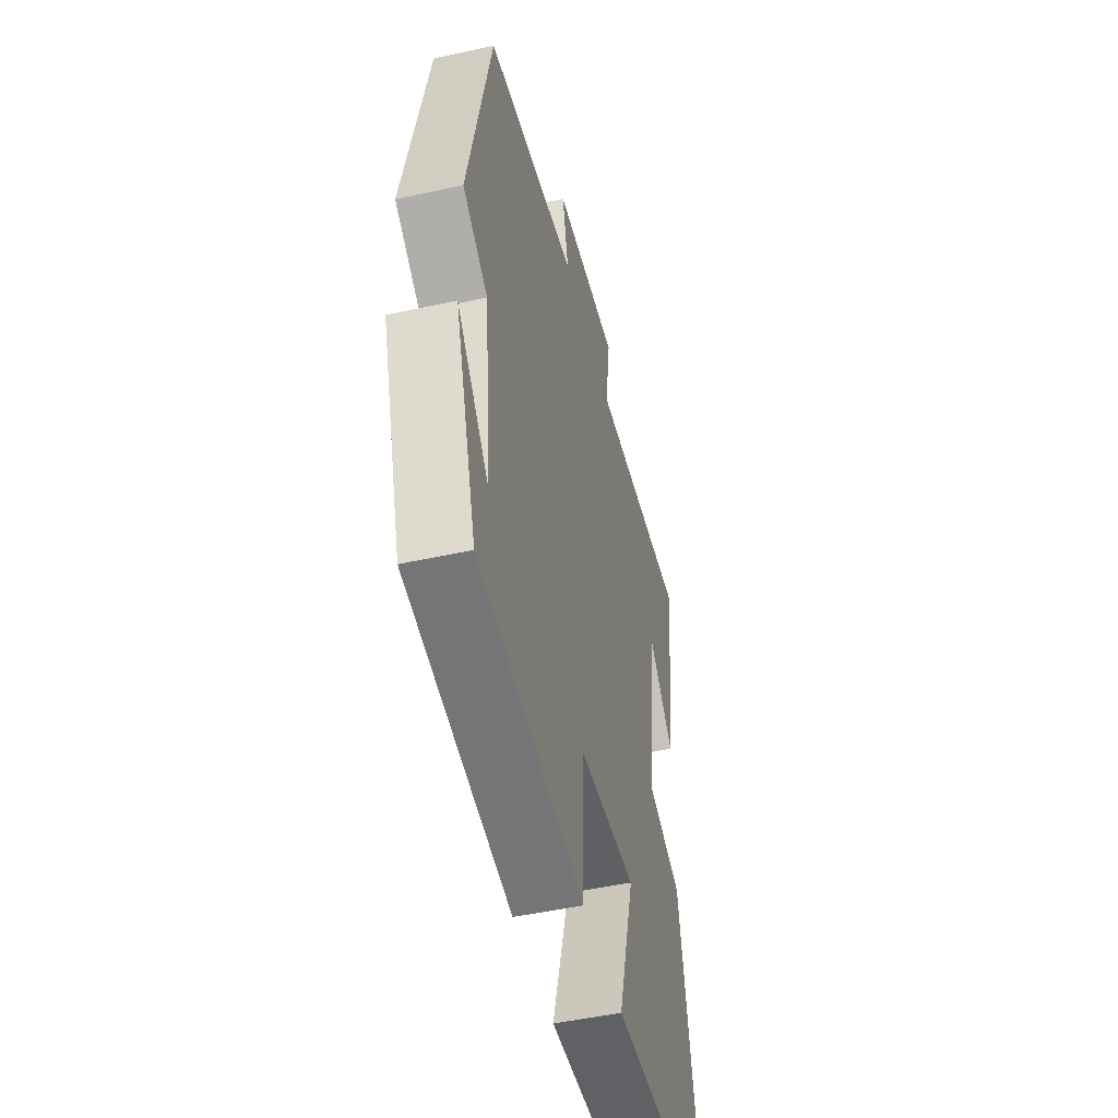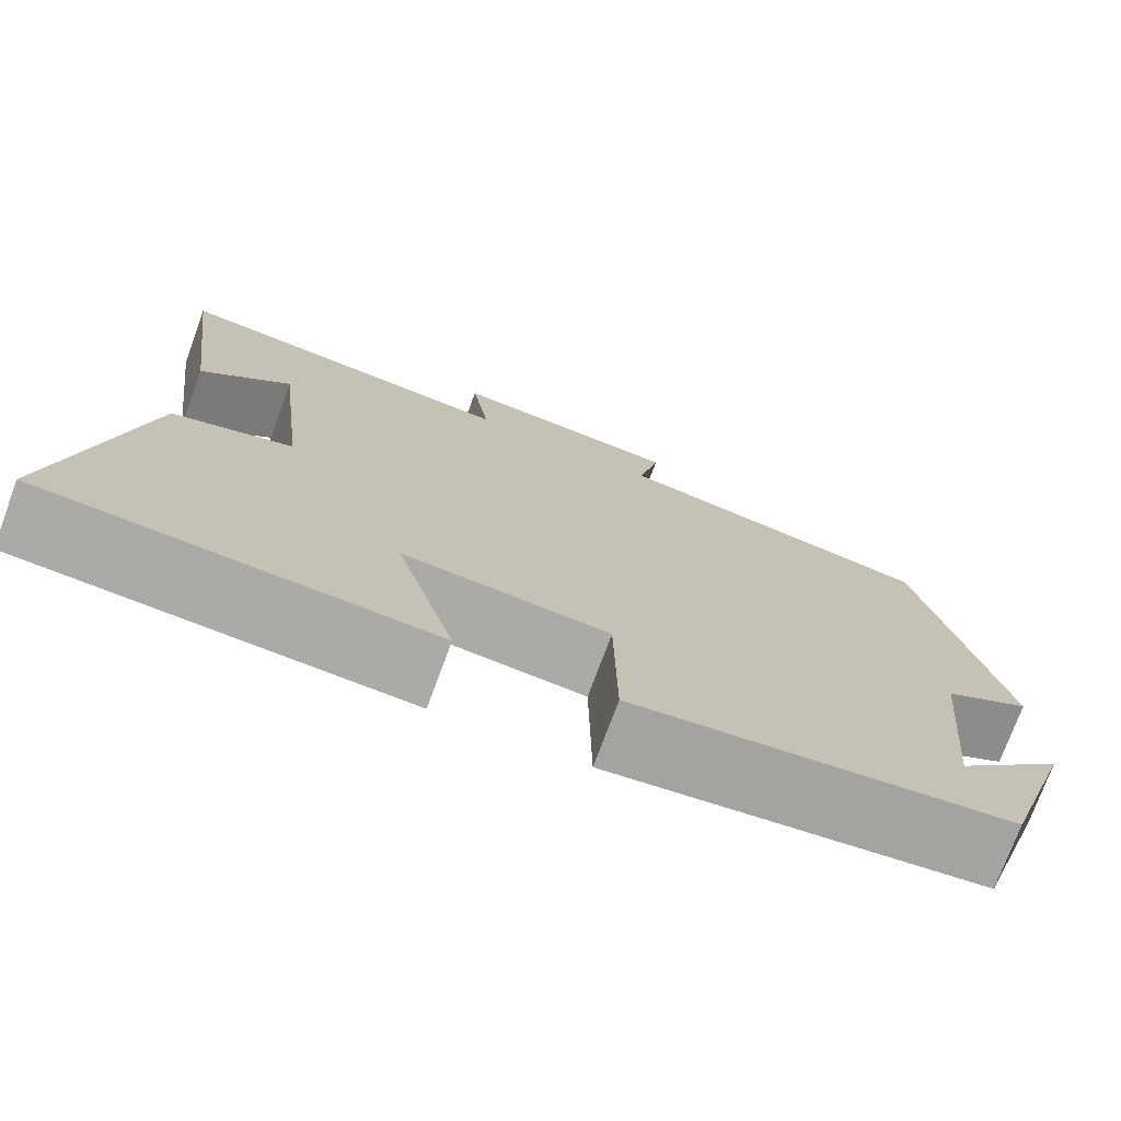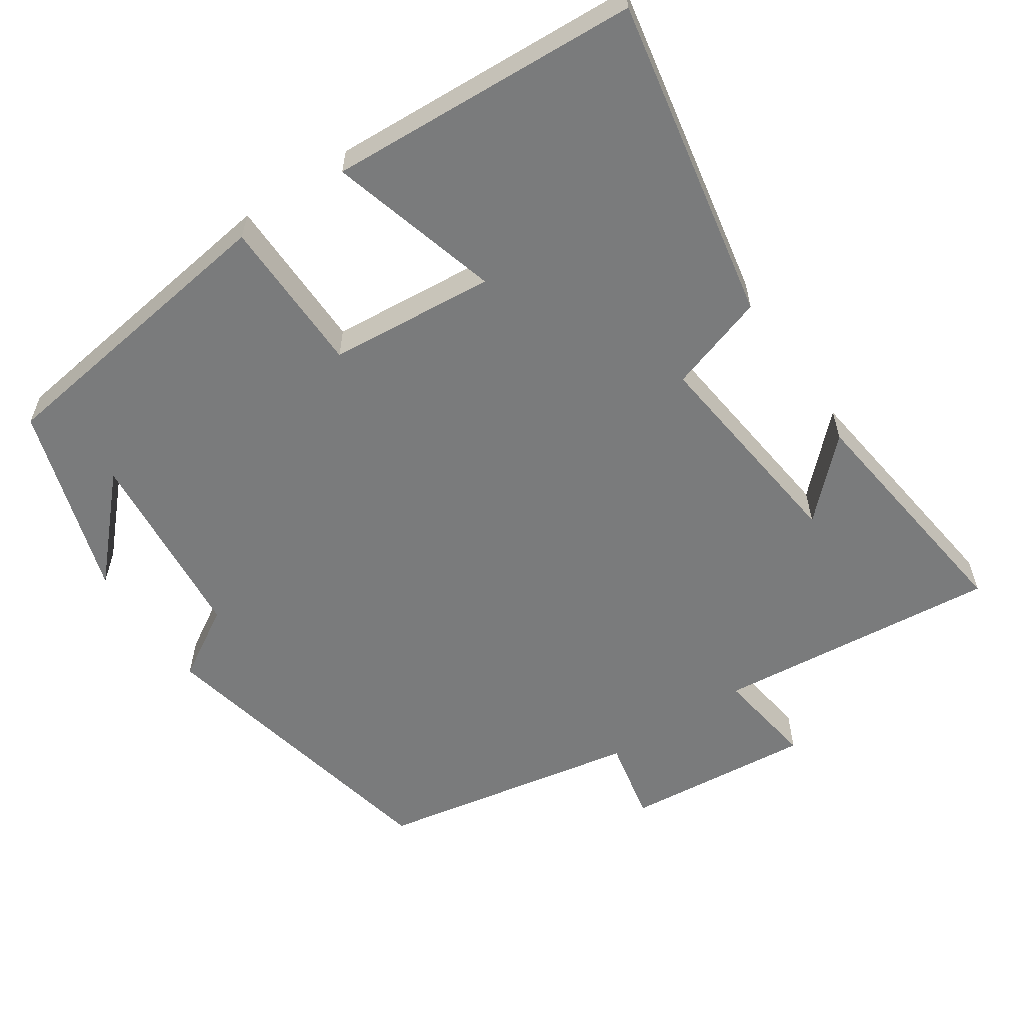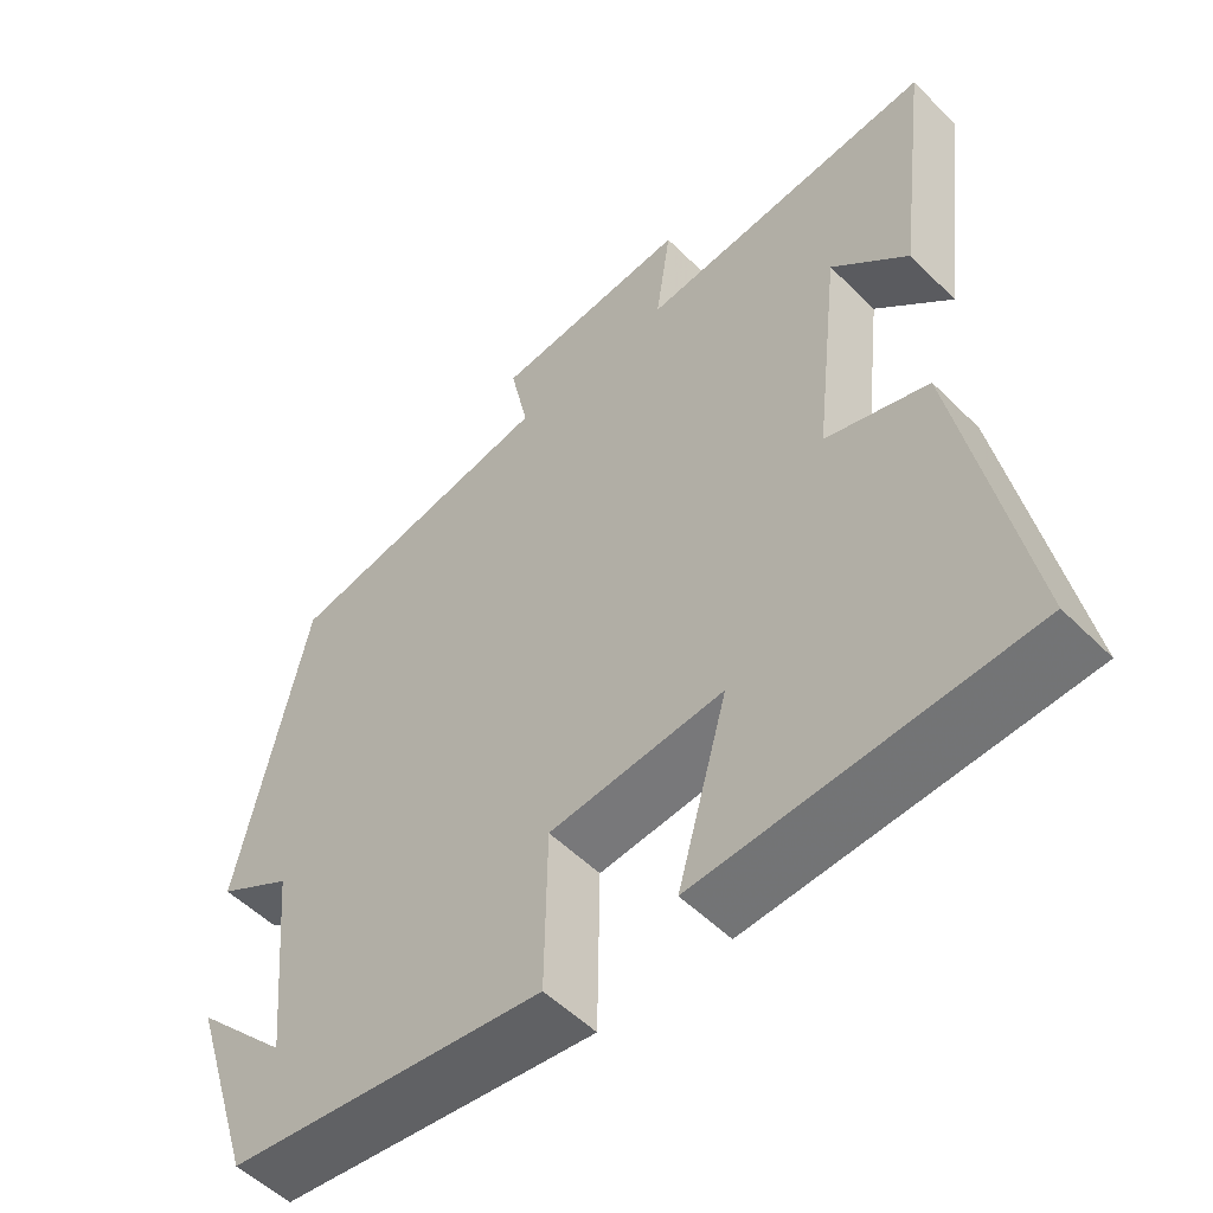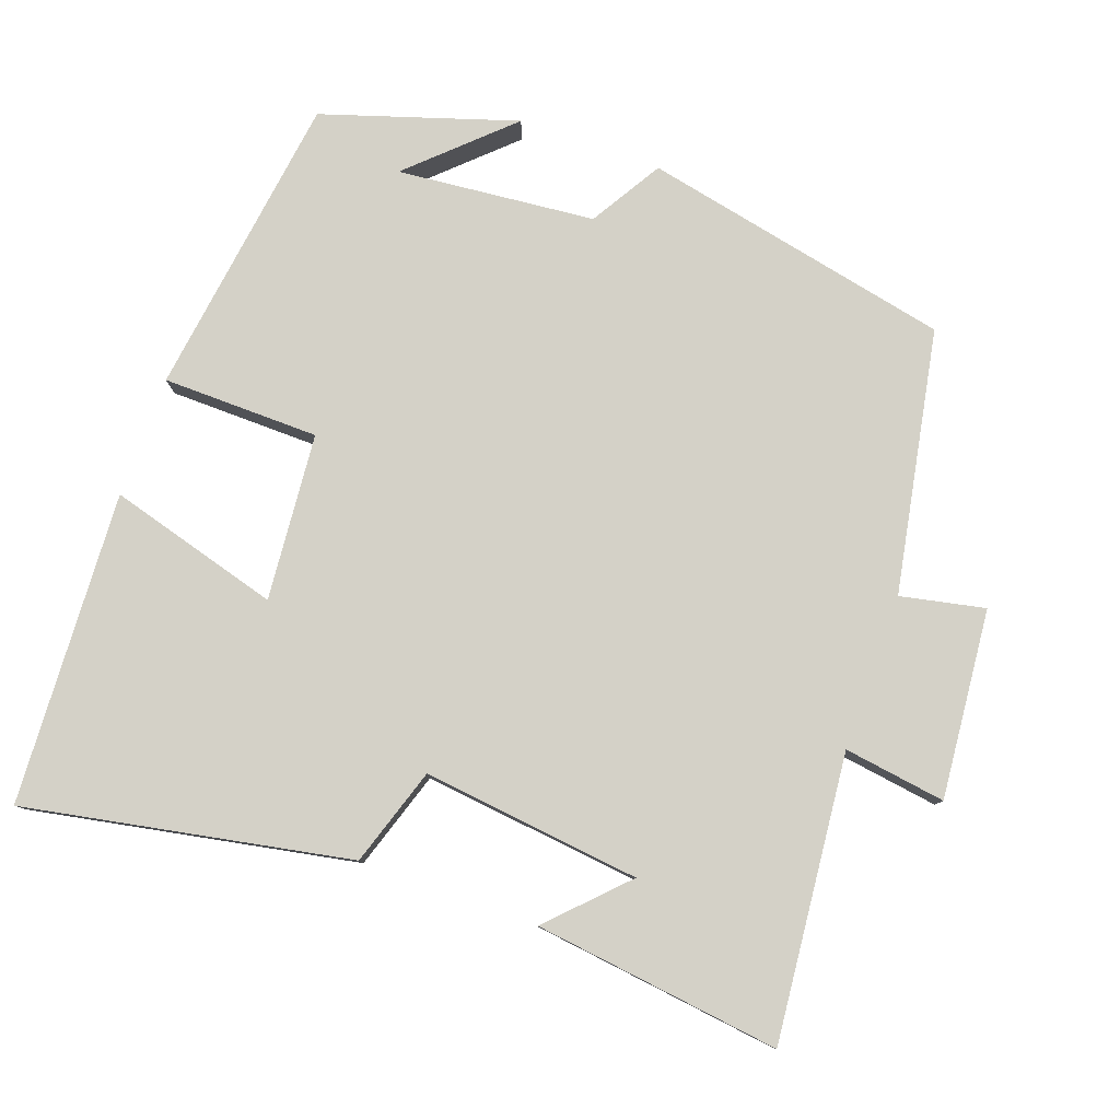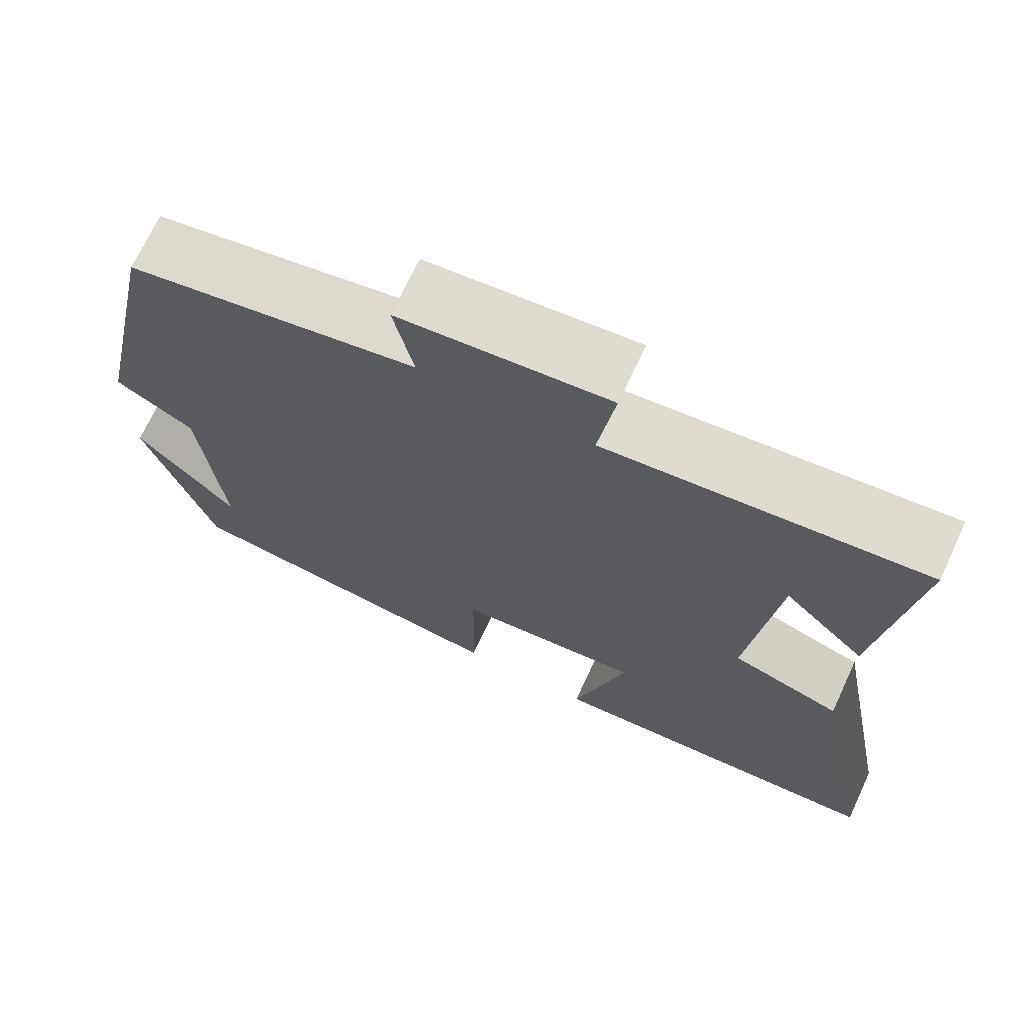
<metadata>
{"format":"obj","ext":"obj","renderer":"f3d","projection":"perspective","resolution":1024,"background":"white","views":[{"elev":-49.2,"azim":103.7,"up":"+Z"},{"elev":-75.2,"azim":-20.3,"up":"+Z"},{"elev":-58.3,"azim":-146.0,"up":"+Y"},{"elev":-53.7,"azim":-136.4,"up":"+Z"},{"elev":79.8,"azim":-70.2,"up":"+Y"},{"elev":70.2,"azim":-155.0,"up":"+Z"}]}
</metadata>
<code>
v -0.542 0.07 0.538
v -0.156 0.07 0.5
v -0.176 0.07 0.638
v 0.08 0.07 0.614
v 0.056 0.07 0.5
v 0.412 0.07 0.433
v 0.5 0.07 0.014
v 0.403 0.07 -0.044
v 0.377 0.07 -0.312
v 0.5 0.07 -0.182
v 0.416 0.07 -0.444
v 0.003 0.07 -0.5
v 0 0.07 -0.288
v -0.226 0.07 -0.268
v -0.161 0.07 -0.5
v -0.584 0.07 -0.477
v -0.5 0.07 -0.038
v -0.367 0.07 0.005
v -0.401 0.07 0.301
v -0.5 0.07 0.204
v -0.542 0 0.538
v -0.156 0 0.5
v -0.176 0 0.638
v 0.08 0 0.614
v 0.056 0 0.5
v 0.412 0 0.433
v 0.5 0 0.014
v 0.403 0 -0.044
v 0.377 0 -0.312
v 0.5 0 -0.182
v 0.416 0 -0.444
v 0.003 0 -0.5
v 0 0 -0.288
v -0.226 0 -0.268
v -0.161 0 -0.5
v -0.584 0 -0.477
v -0.5 0 -0.038
v -0.367 0 0.005
v -0.401 0 0.301
v -0.5 0 0.204
f 19 20 1
f 16 17 18
f 15 16 18
f 14 15 18
f 13 14 18 19
f 11 12 13
f 19 1 2
f 13 19 2
f 11 13 2
f 9 10 11
f 5 6 7 8
f 5 8 9
f 2 3 4 5
f 2 5 9 11
f 21 40 39
f 38 37 36
f 38 36 35
f 38 35 34
f 39 38 34 33
f 33 32 31
f 22 21 39
f 22 39 33
f 22 33 31
f 31 30 29
f 28 27 26 25
f 29 28 25
f 25 24 23 22
f 31 29 25 22
f 1 21 22 2
f 2 22 23 3
f 3 23 24 4
f 4 24 25 5
f 5 25 26 6
f 6 26 27 7
f 7 27 28 8
f 8 28 29 9
f 9 29 30 10
f 10 30 31 11
f 11 31 32 12
f 12 32 33 13
f 13 33 34 14
f 14 34 35 15
f 15 35 36 16
f 16 36 37 17
f 17 37 38 18
f 18 38 39 19
f 19 39 40 20
f 20 40 21 1

</code>
